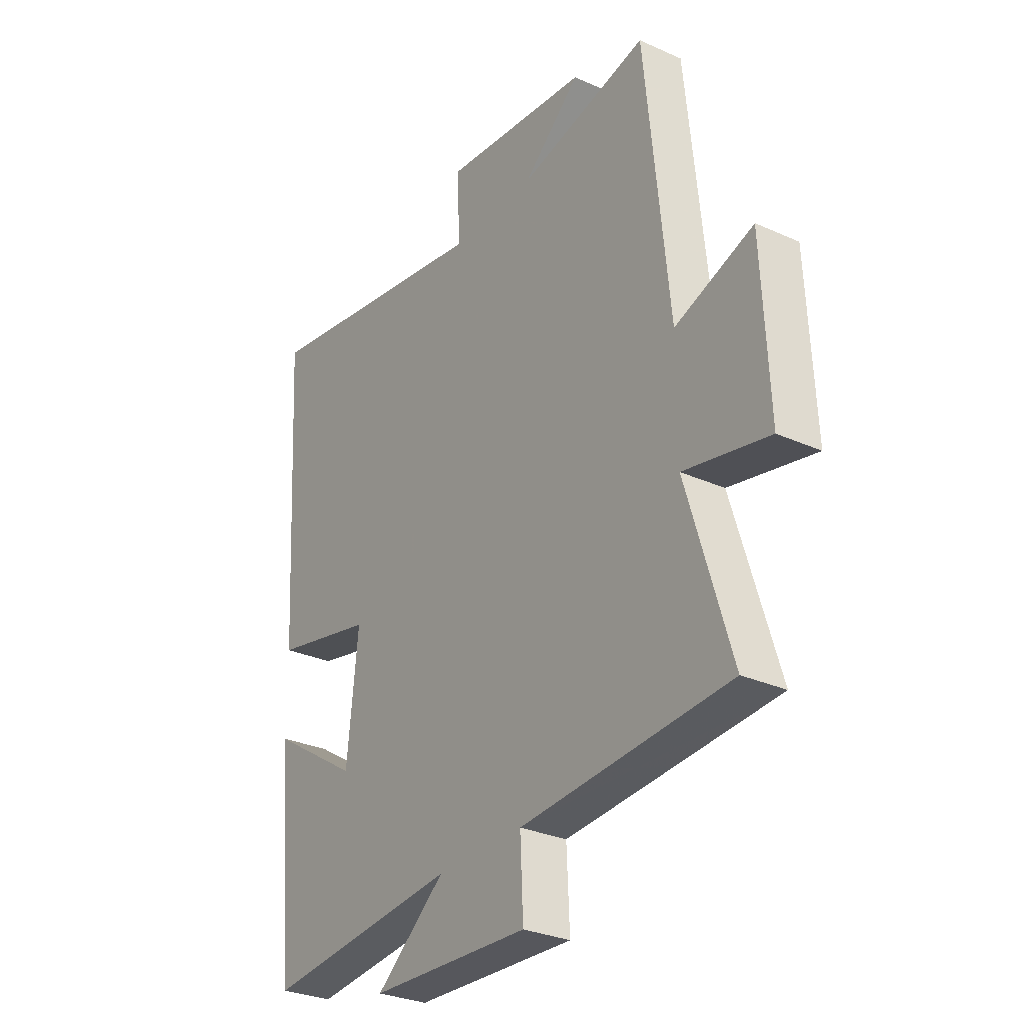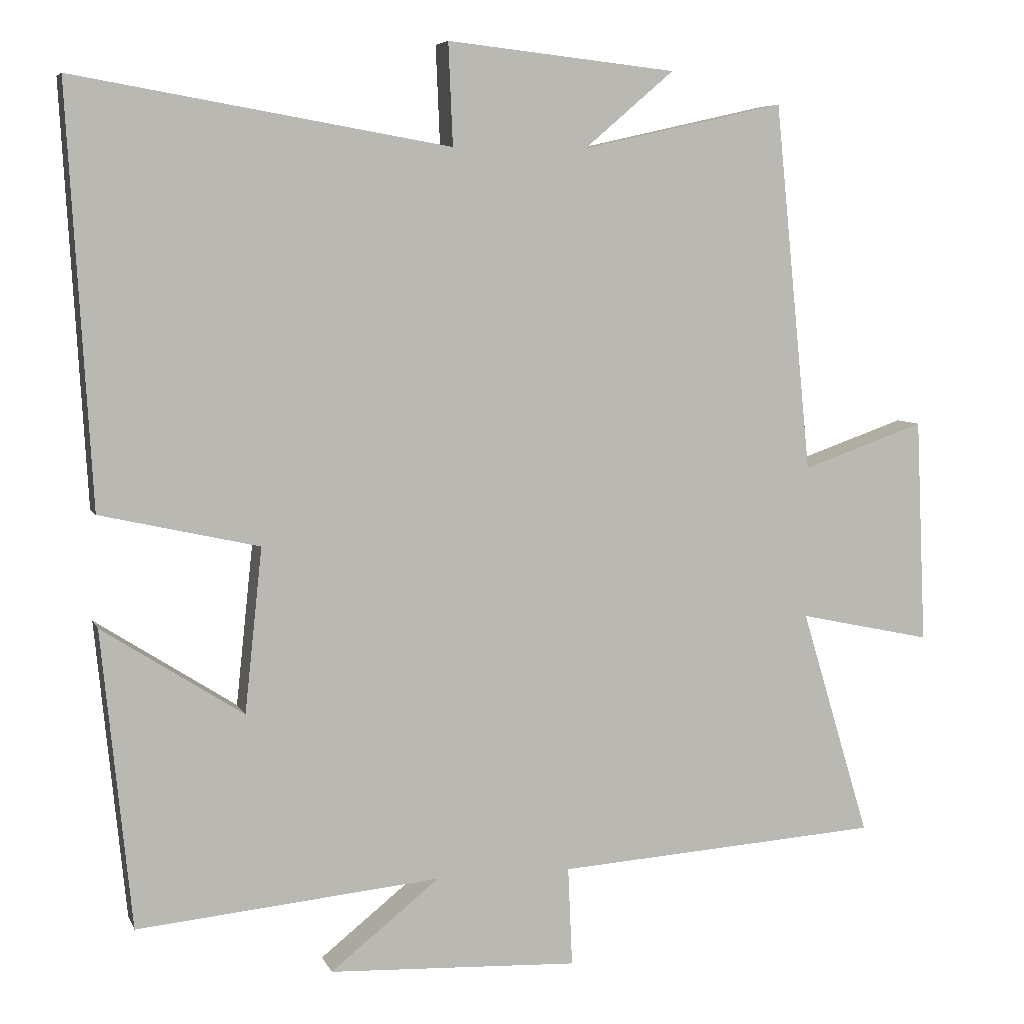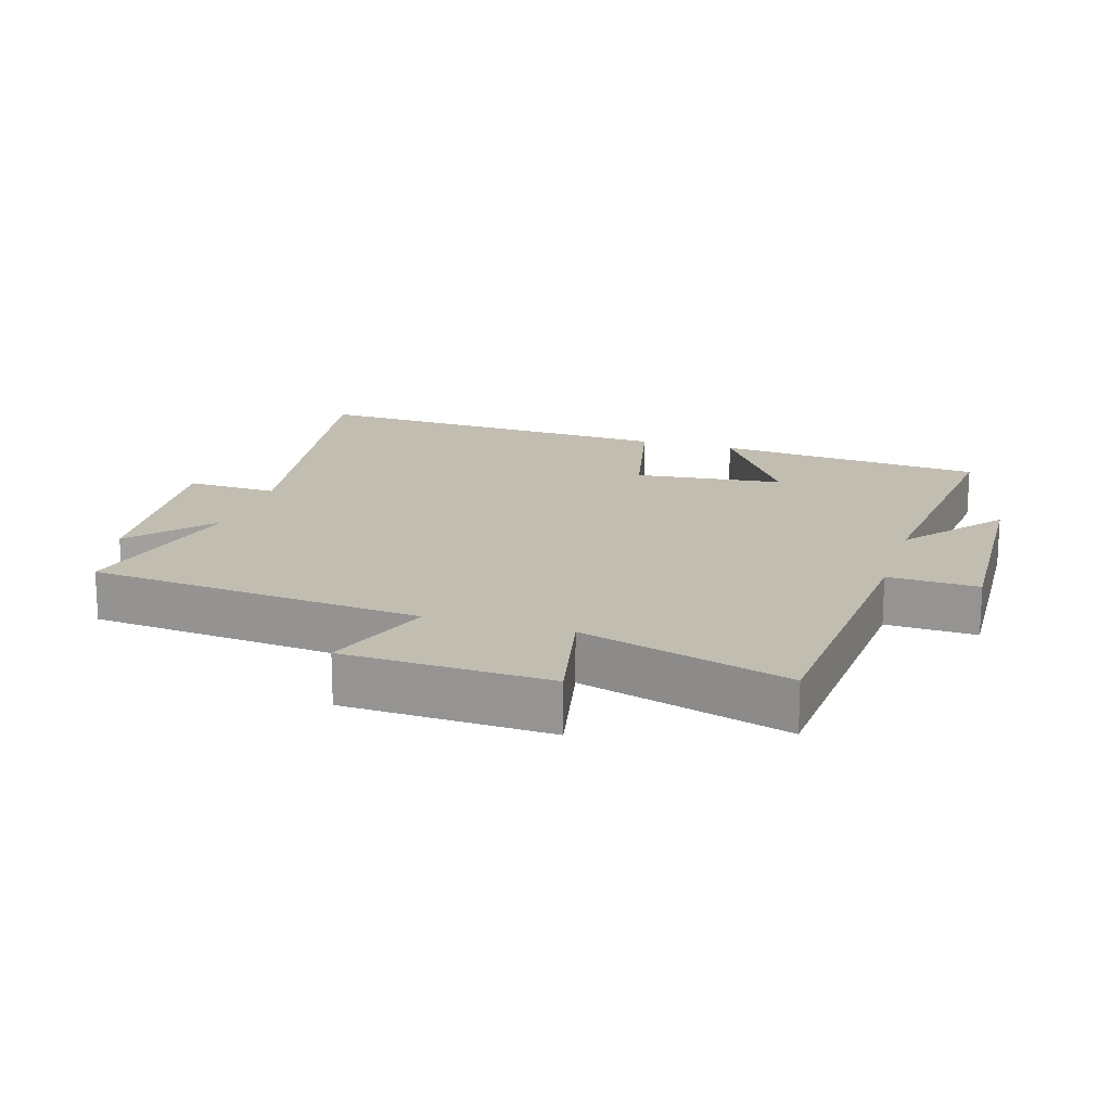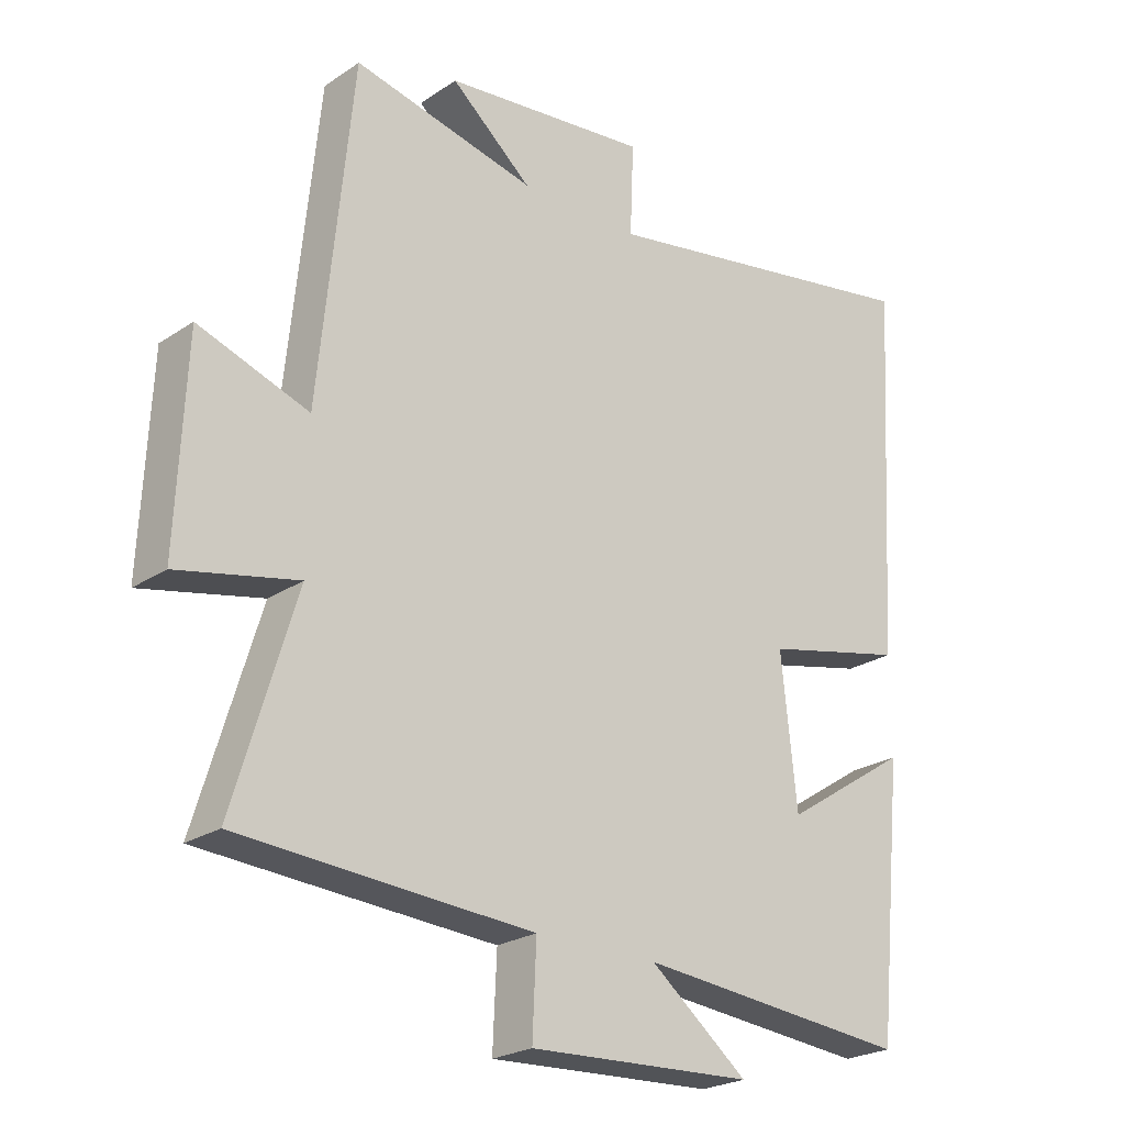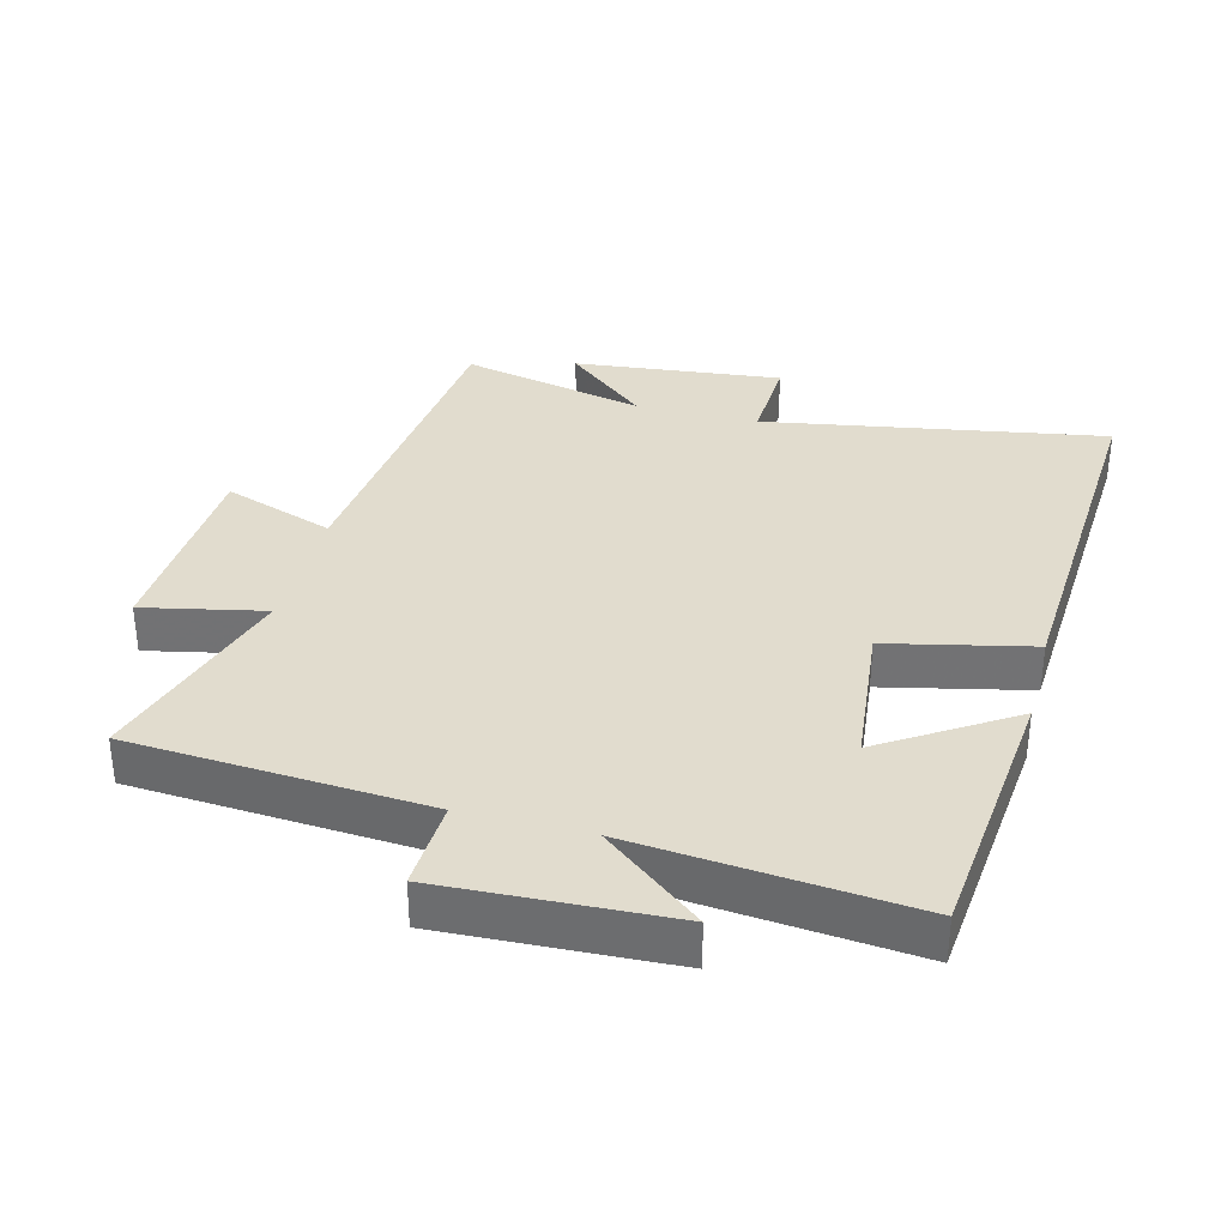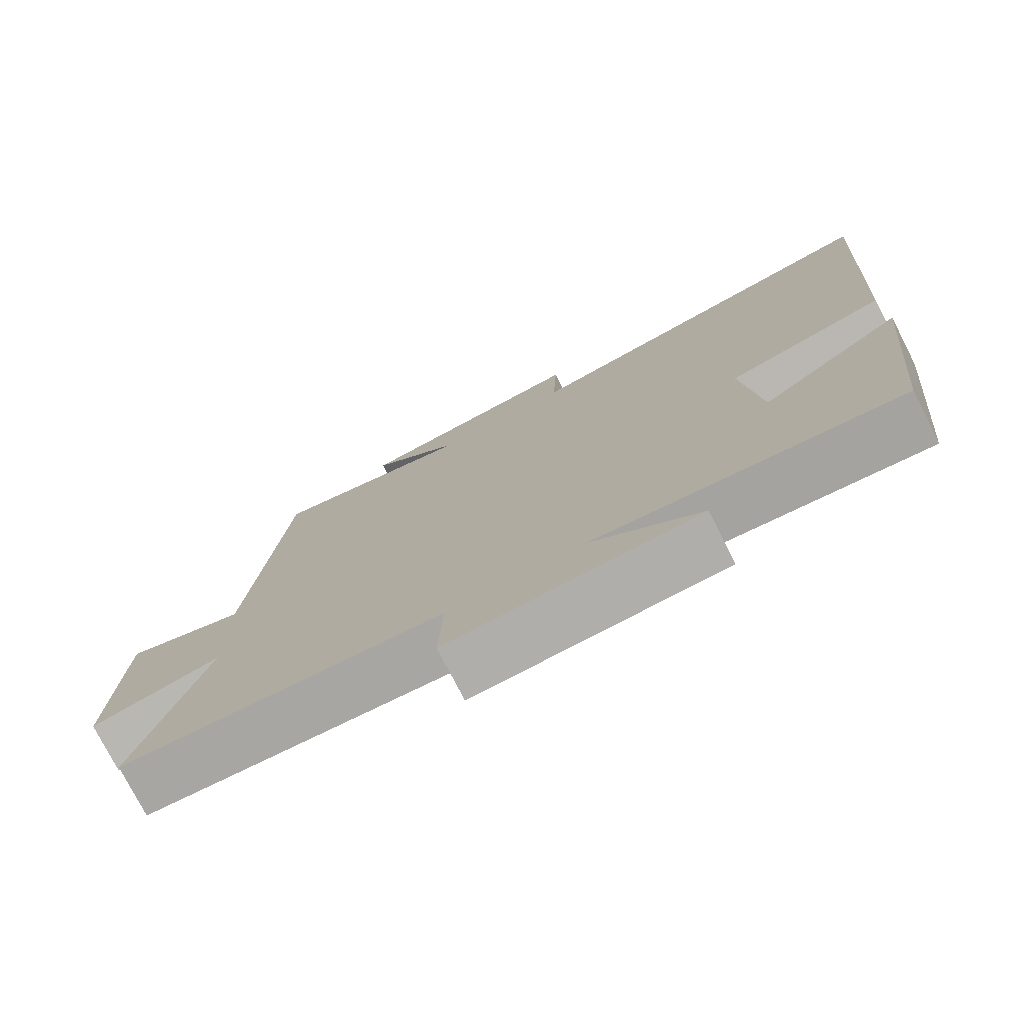
<metadata>
{"format":"obj","ext":"obj","renderer":"f3d","projection":"perspective","resolution":1024,"background":"white","views":[{"elev":-29.8,"azim":56.6,"up":"+Z"},{"elev":6.3,"azim":-15.7,"up":"+Z"},{"elev":17.0,"azim":107.1,"up":"+Y"},{"elev":-23.6,"azim":138.0,"up":"+Z"},{"elev":34.1,"azim":-165.4,"up":"+Y"},{"elev":-76.4,"azim":-152.9,"up":"+Z"}]}
</metadata>
<code>
v -0.459 0.07 -0.54
v -0.5 0.07 -0.131
v -0.306 0.07 -0.256
v -0.282 0.07 -0.03
v -0.5 0.07 0.019
v -0.533 0.07 0.589
v -0.017 0.07 0.5
v -0.023 0.07 0.64
v 0.293 0.07 0.606
v 0.169 0.07 0.5
v 0.449 0.07 0.563
v 0.5 0.07 0.056
v 0.669 0.07 0.115
v 0.683 0.07 -0.195
v 0.5 0.07 -0.156
v 0.595 0.07 -0.47
v 0.147 0.07 -0.5
v 0.153 0.07 -0.636
v -0.191 0.07 -0.62
v -0.041 0.07 -0.5
v -0.459 0 -0.54
v -0.5 0 -0.131
v -0.306 0 -0.256
v -0.282 0 -0.03
v -0.5 0 0.019
v -0.533 0 0.589
v -0.017 0 0.5
v -0.023 0 0.64
v 0.293 0 0.606
v 0.169 0 0.5
v 0.449 0 0.563
v 0.5 0 0.056
v 0.669 0 0.115
v 0.683 0 -0.195
v 0.5 0 -0.156
v 0.595 0 -0.47
v 0.147 0 -0.5
v 0.153 0 -0.636
v -0.191 0 -0.62
v -0.041 0 -0.5
f 17 18 19 20
f 15 16 17 20
f 15 20 1
f 12 13 14 15
f 10 11 12 15
f 10 15 1
f 7 8 9 10
f 4 5 6 7
f 3 4 7 10
f 1 2 3
f 1 3 10
f 40 39 38 37
f 40 37 36 35
f 21 40 35
f 35 34 33 32
f 35 32 31 30
f 21 35 30
f 30 29 28 27
f 27 26 25 24
f 30 27 24 23
f 23 22 21
f 30 23 21
f 1 21 22 2
f 2 22 23 3
f 3 23 24 4
f 4 24 25 5
f 5 25 26 6
f 6 26 27 7
f 7 27 28 8
f 8 28 29 9
f 9 29 30 10
f 10 30 31 11
f 11 31 32 12
f 12 32 33 13
f 13 33 34 14
f 14 34 35 15
f 15 35 36 16
f 16 36 37 17
f 17 37 38 18
f 18 38 39 19
f 19 39 40 20
f 20 40 21 1

</code>
